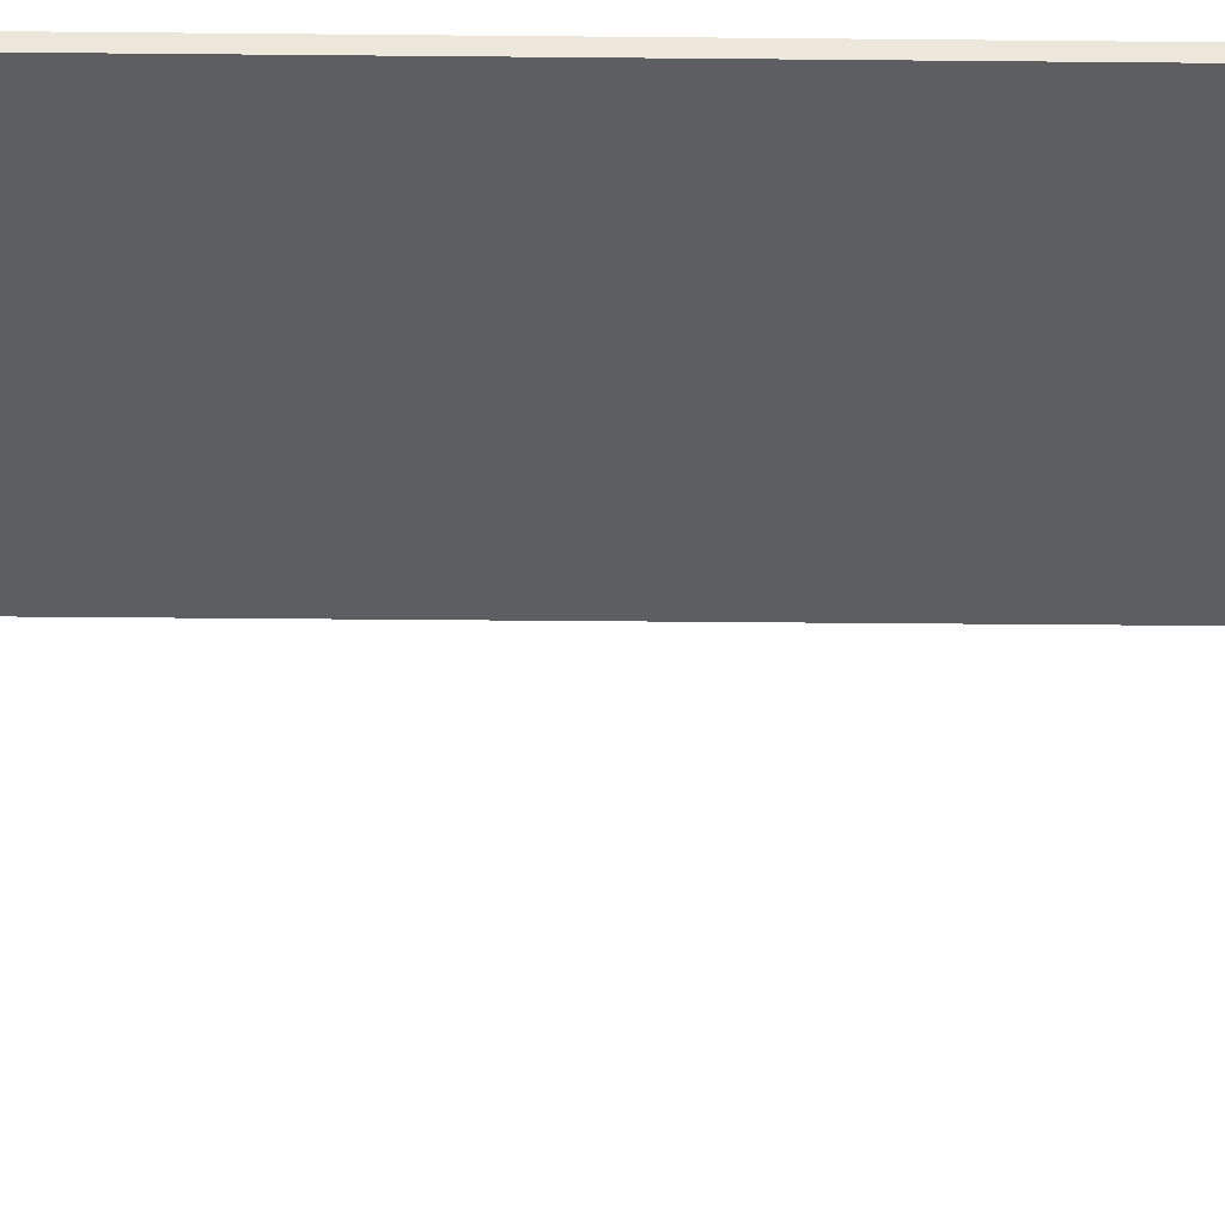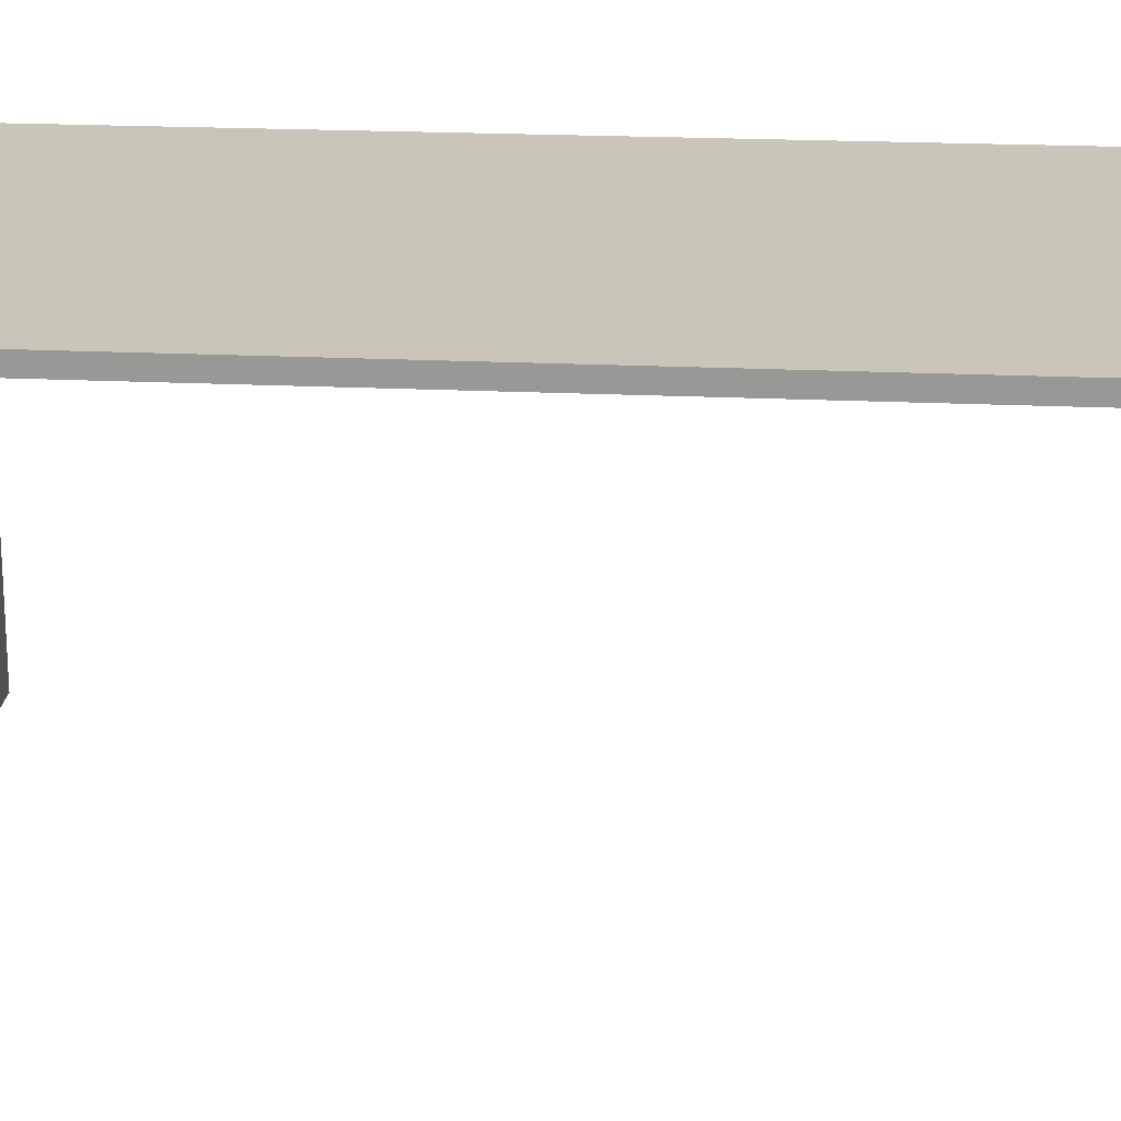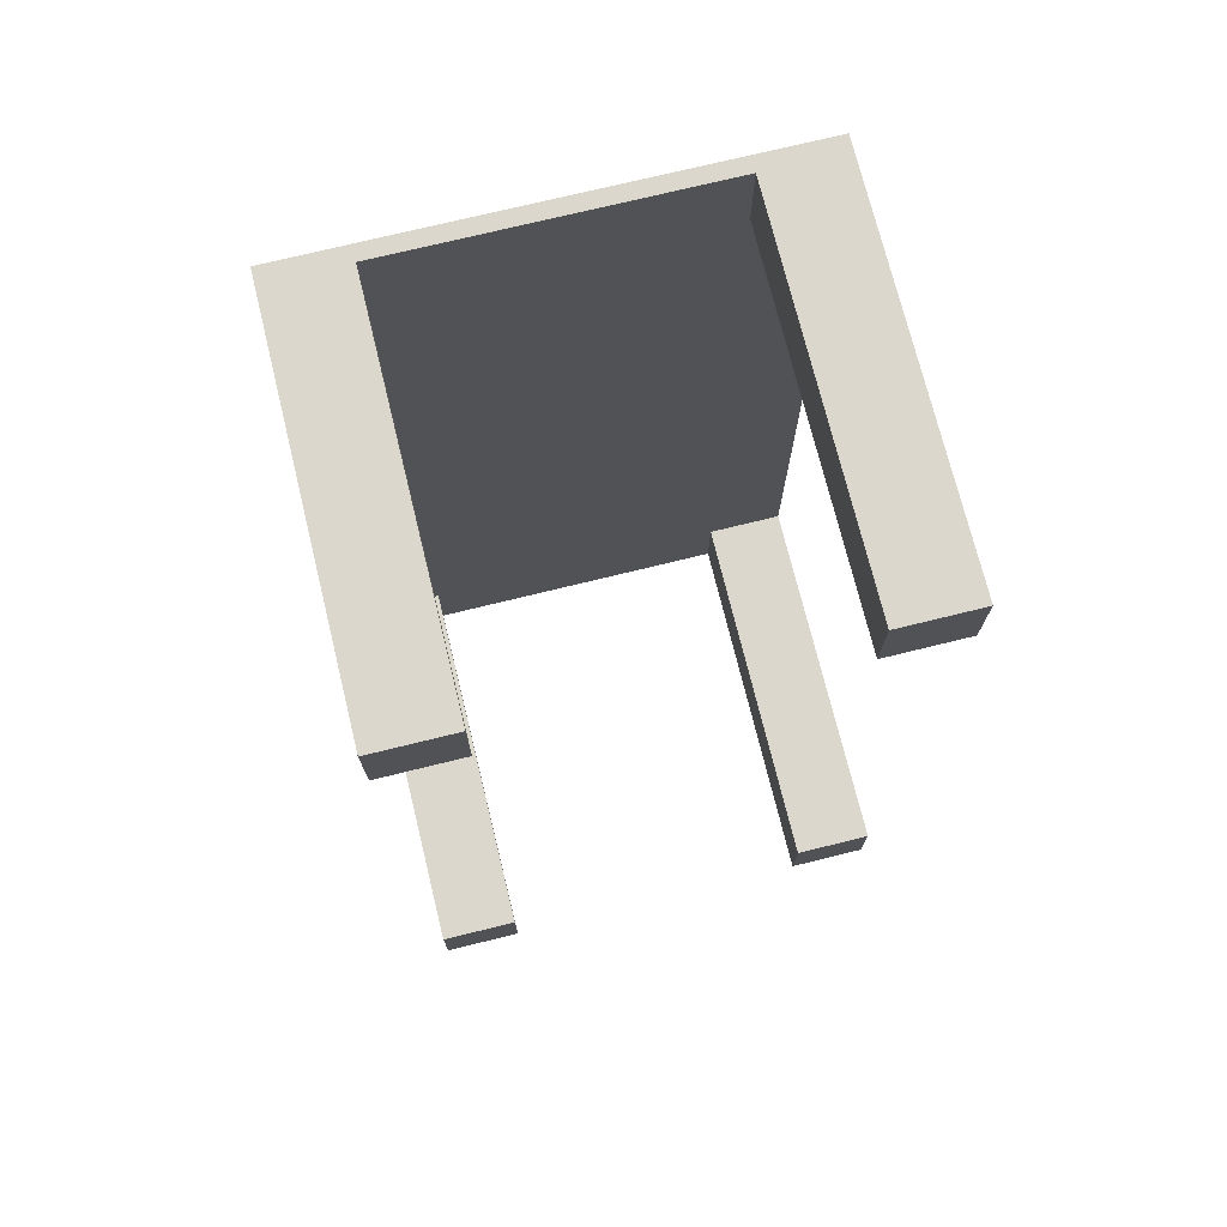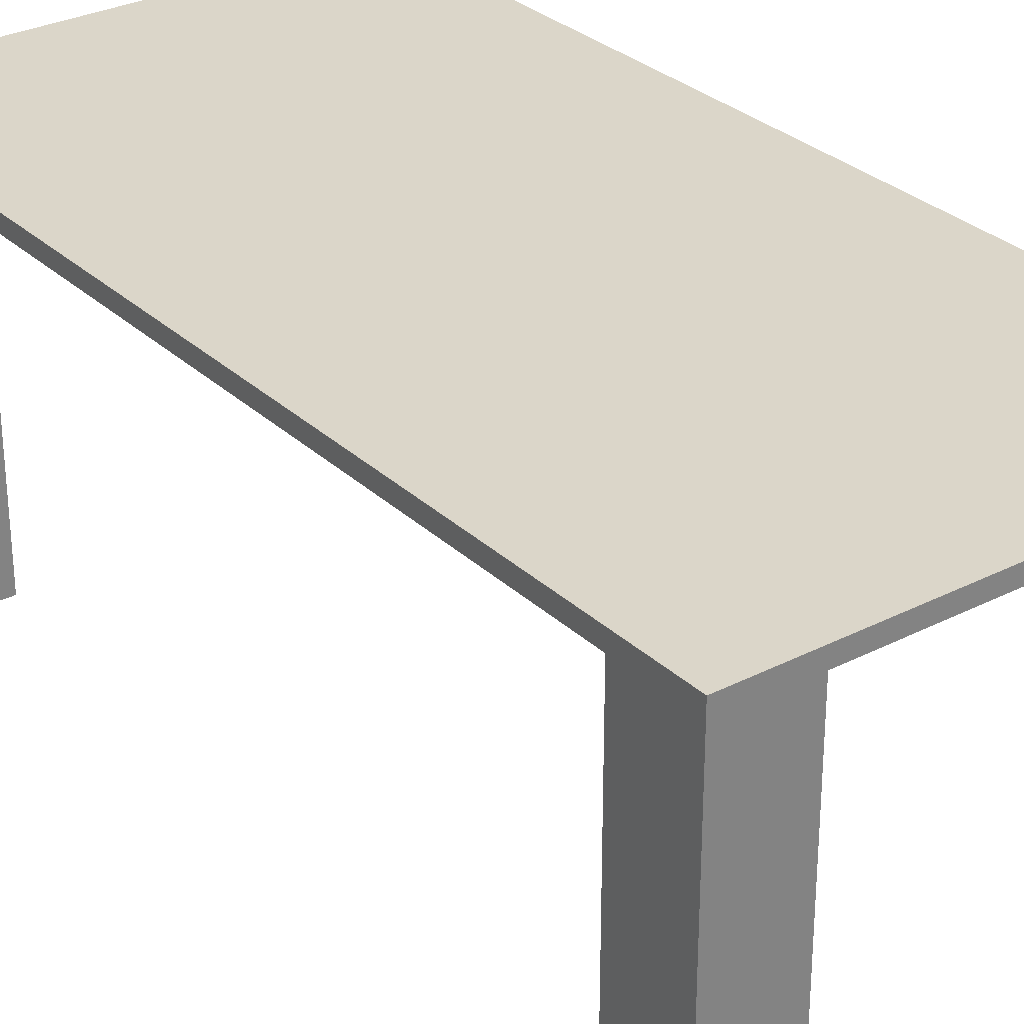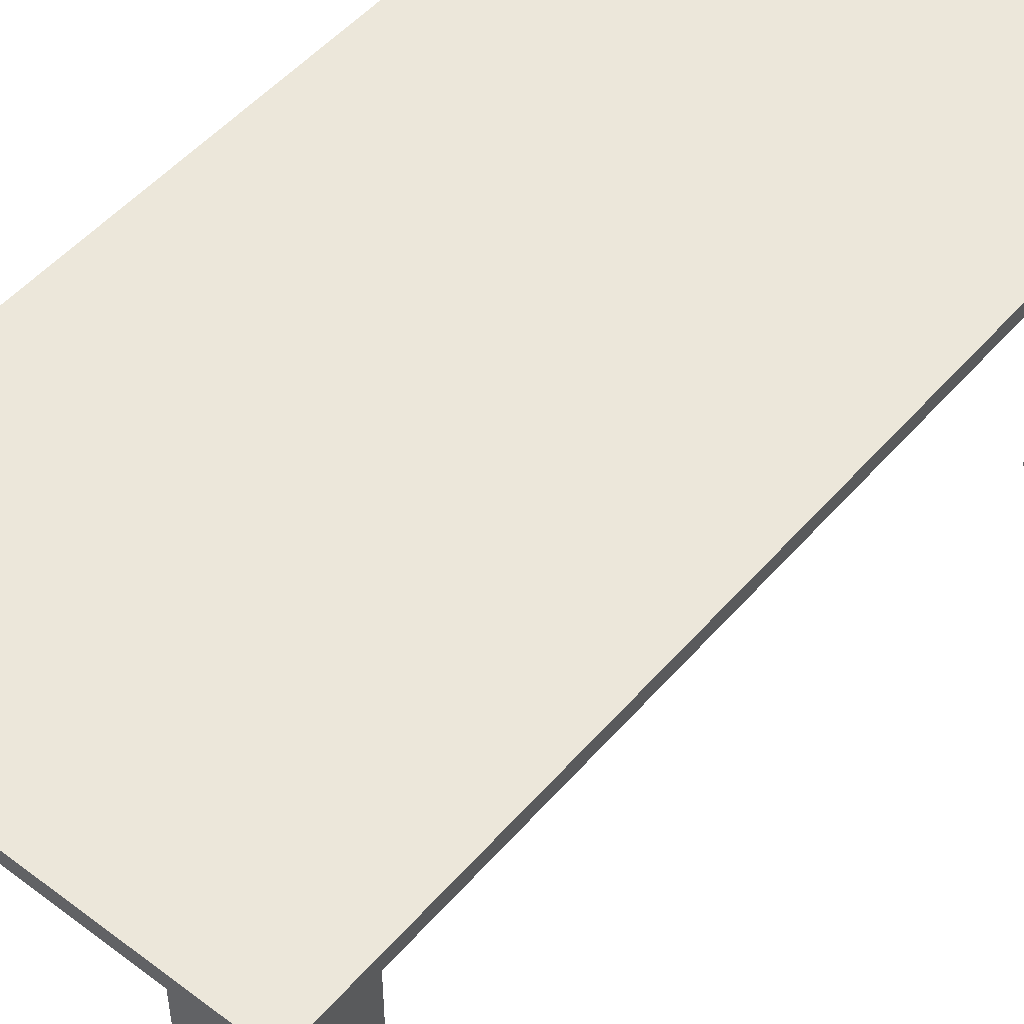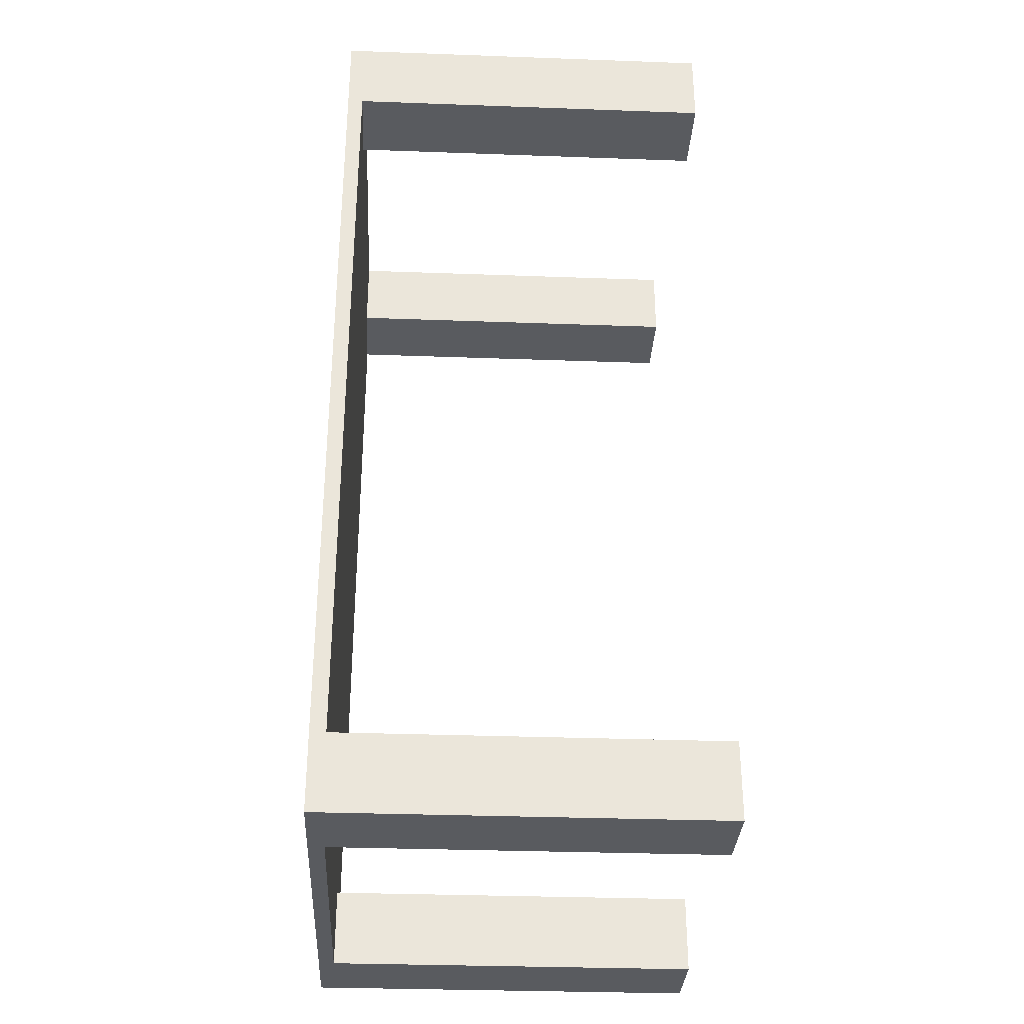
<metadata>
{"format":"obj","ext":"obj","renderer":"f3d","projection":"perspective","resolution":1024,"background":"white","views":[{"elev":-38.5,"azim":-90.7,"up":"+Y"},{"elev":20.7,"azim":94.9,"up":"+Y"},{"elev":73.4,"azim":-13.8,"up":"+Z"},{"elev":29.9,"azim":143.2,"up":"+Y"},{"elev":50.8,"azim":39.4,"up":"+Y"},{"elev":-32.5,"azim":-92.9,"up":"+Z"}]}
</metadata>
<code>
g default
v -150 115 300
v -100 115 300
v 100 115 300
v 150 115 300
v -150 125 300
v -100 125 300
v 100 125 300
v 150 125 300
v -150 125 250
v -100 125 250
v 100 125 250
v 150 125 250
v -150 125 -250
v -100 125 -250
v 100 125 -250
v 150 125 -250
v -150 125 -300
v -100 125 -300
v 100 125 -300
v 150 125 -300
v -150 115 -300
v -100 115 -300
v 100 115 -300
v 150 115 -300
v -150 115 -250
v -100 115 -250
v 100 115 -250
v 150 115 -250
v -150 115 250
v -100 115 250
v 100 115 250
v 150 115 250
v -150 -125 -300
v -100 -125 -300
v -100 -125 -250
v -150 -125 -250
v 100 -125 -300
v 150 -125 -300
v 150 -125 -250
v 100 -125 -250
v -150 -125 250
v -100 -125 250
v -100 -125 300
v -150 -125 300
v 100 -125 250
v 150 -125 250
v 150 -125 300
v 100 -125 300
g small_table
f 1 2 6 5
f 2 3 7 6
f 3 4 8 7
f 5 6 10 9
f 6 7 11 10
f 7 8 12 11
f 9 10 14 13
f 10 11 15 14
f 11 12 16 15
f 13 14 18 17
f 14 15 19 18
f 15 16 20 19
f 17 18 22 21
f 18 19 23 22
f 19 20 24 23
f 33 34 35 36
f 22 23 27 26
f 37 38 39 40
f 25 26 30 29
f 26 27 31 30
f 27 28 32 31
f 41 42 43 44
f 30 31 3 2
f 45 46 47 48
f 28 24 20 16
f 32 28 16 12
f 4 32 12 8
f 21 25 13 17
f 25 29 9 13
f 29 1 5 9
f 21 22 34 33
f 22 26 35 34
f 26 25 36 35
f 25 21 33 36
f 23 24 38 37
f 24 28 39 38
f 28 27 40 39
f 27 23 37 40
f 29 30 42 41
f 30 2 43 42
f 2 1 44 43
f 1 29 41 44
f 31 32 46 45
f 32 4 47 46
f 4 3 48 47
f 3 31 45 48

</code>
